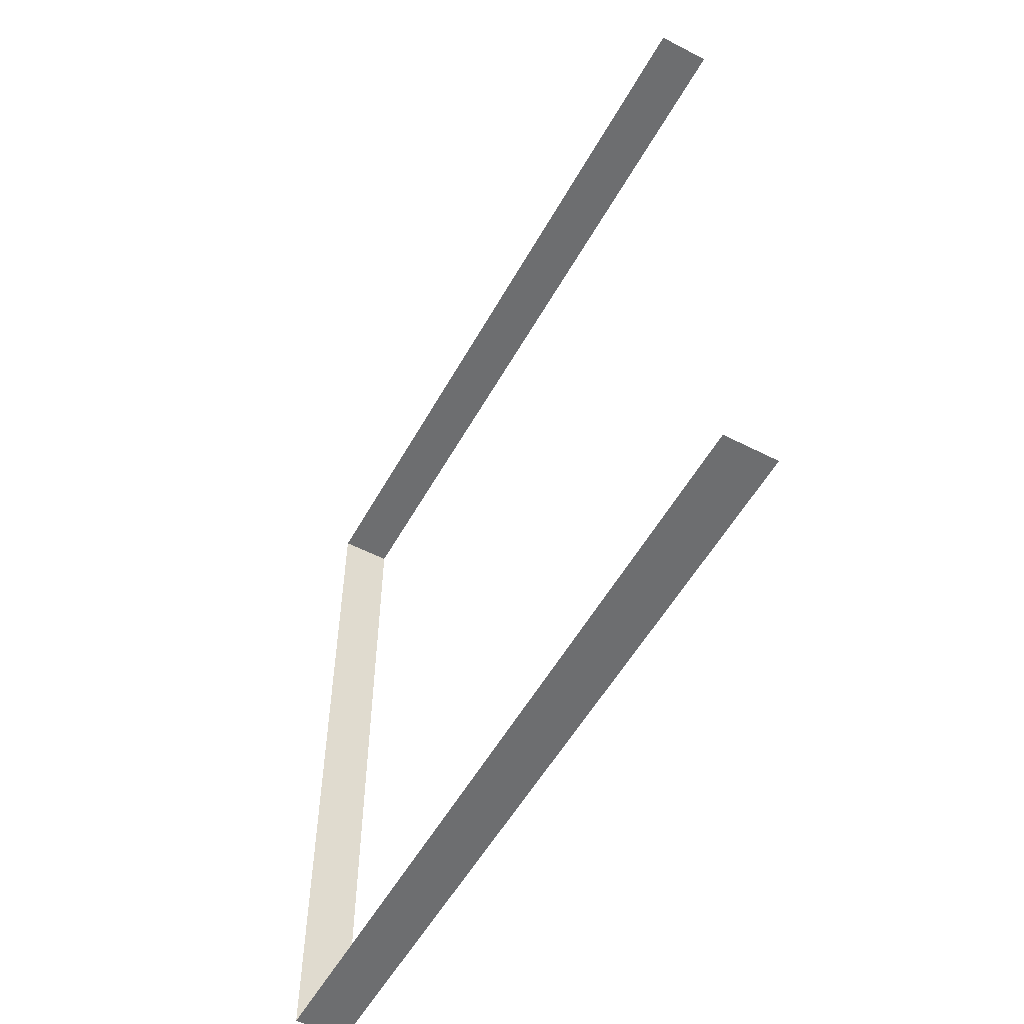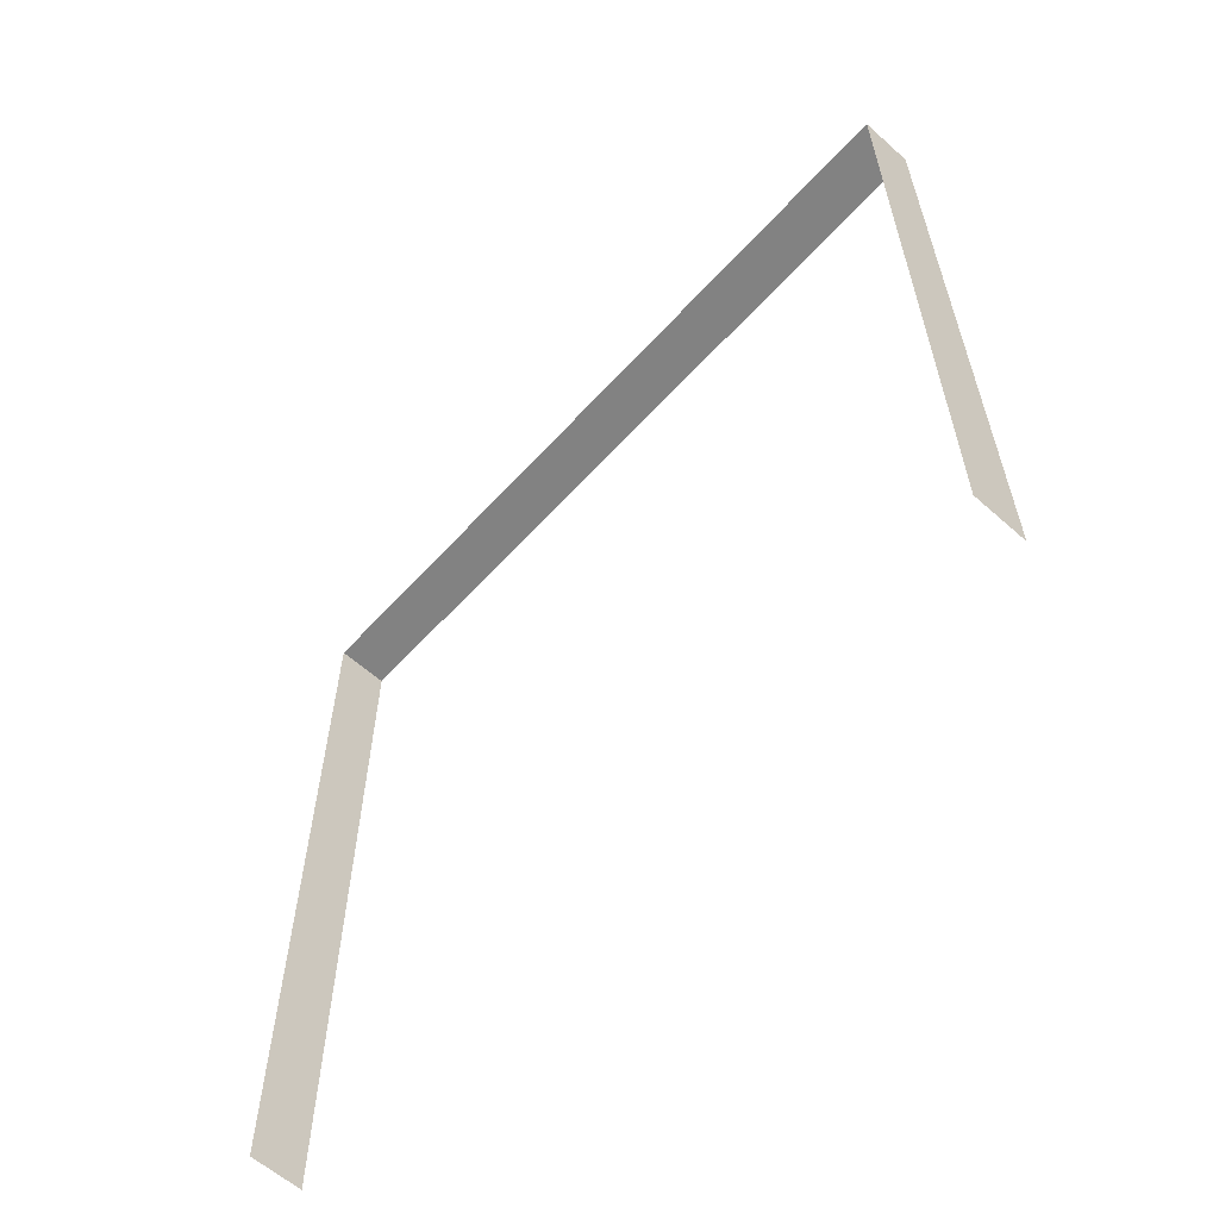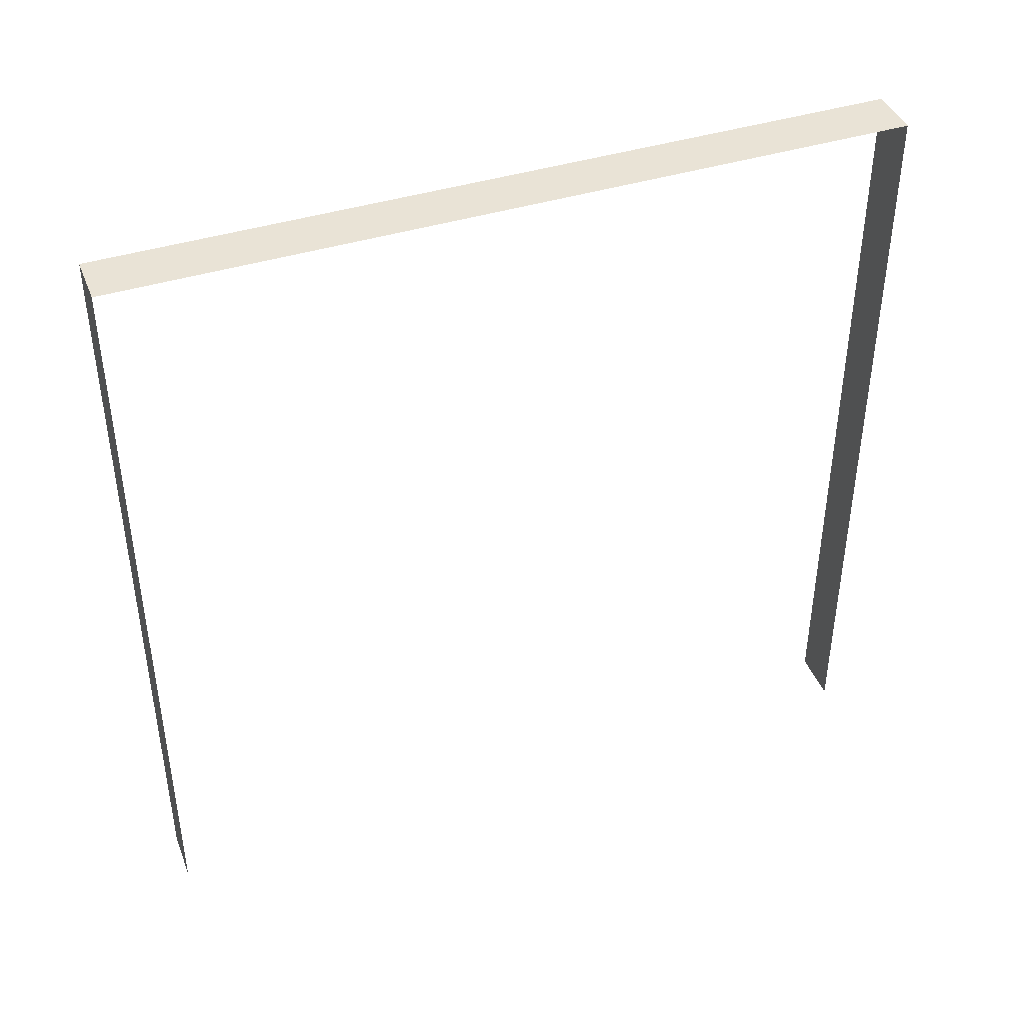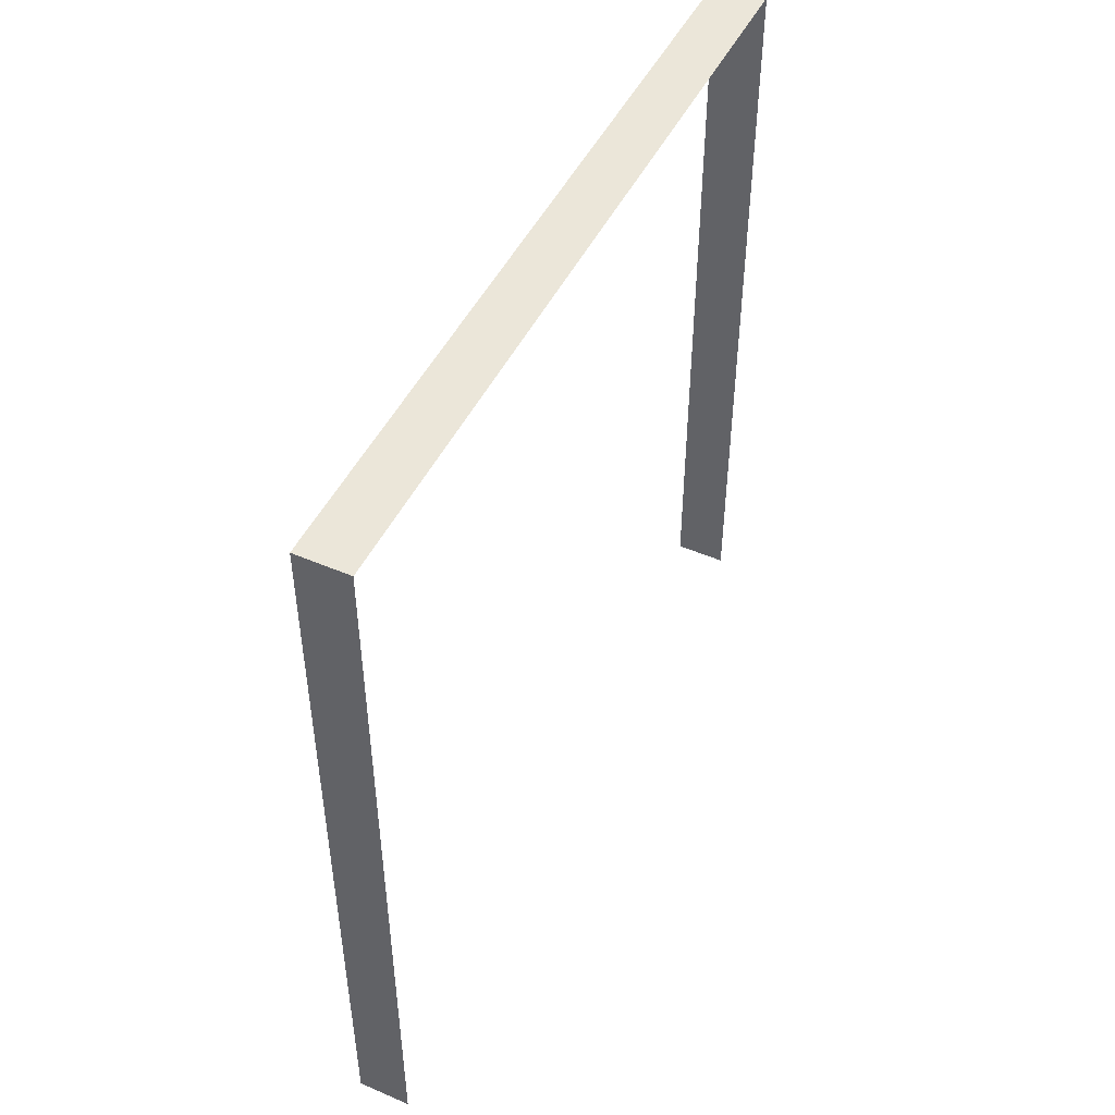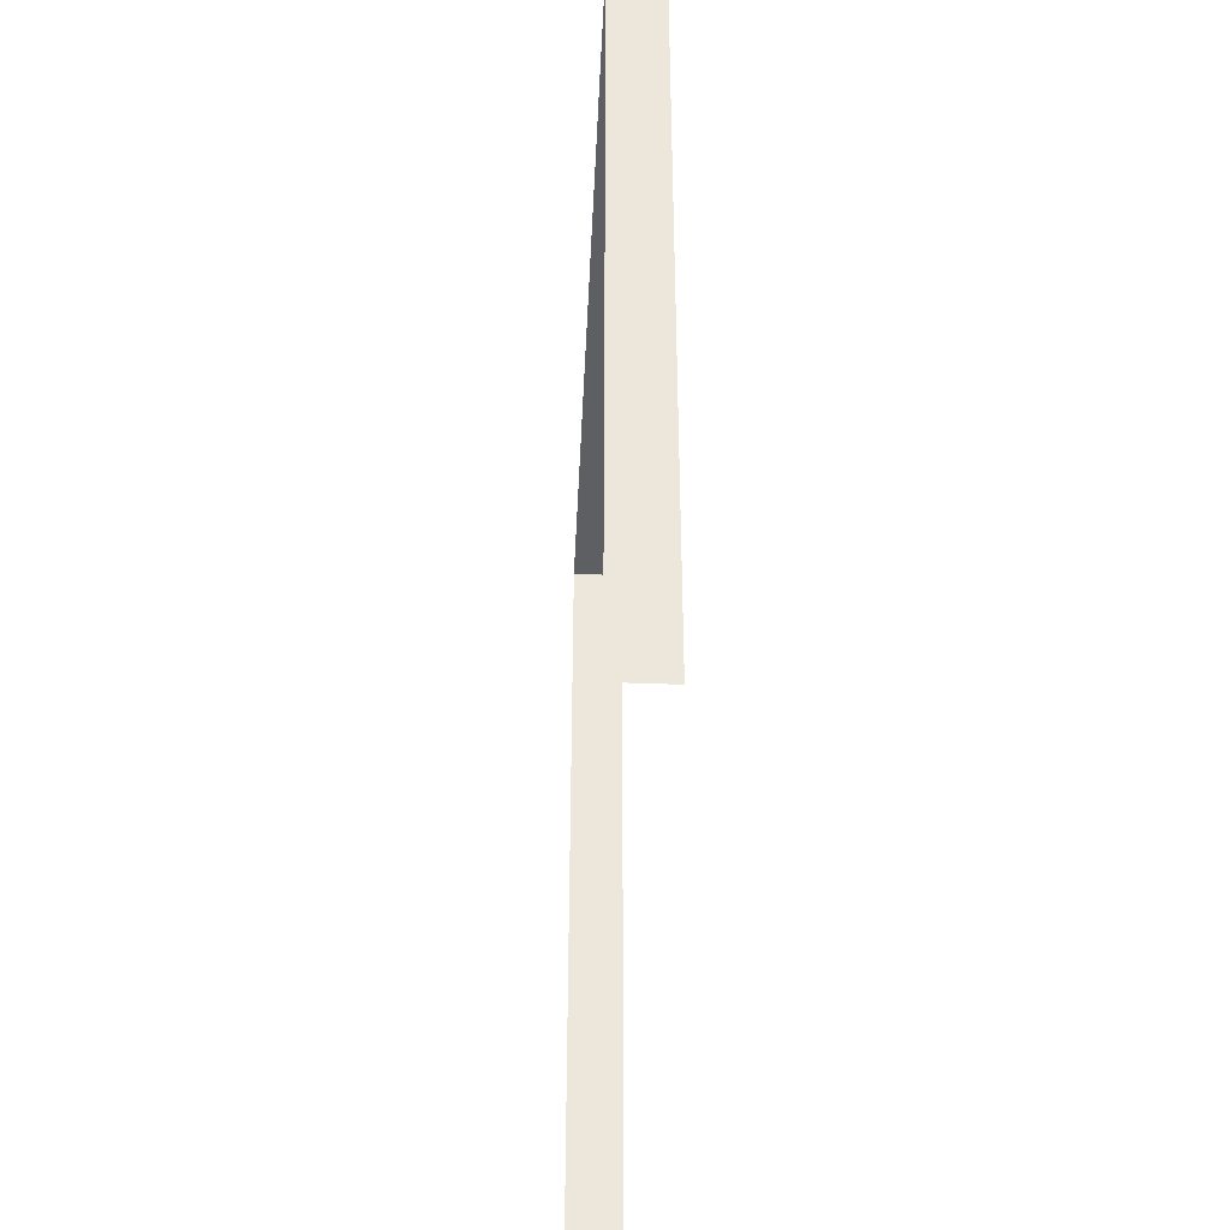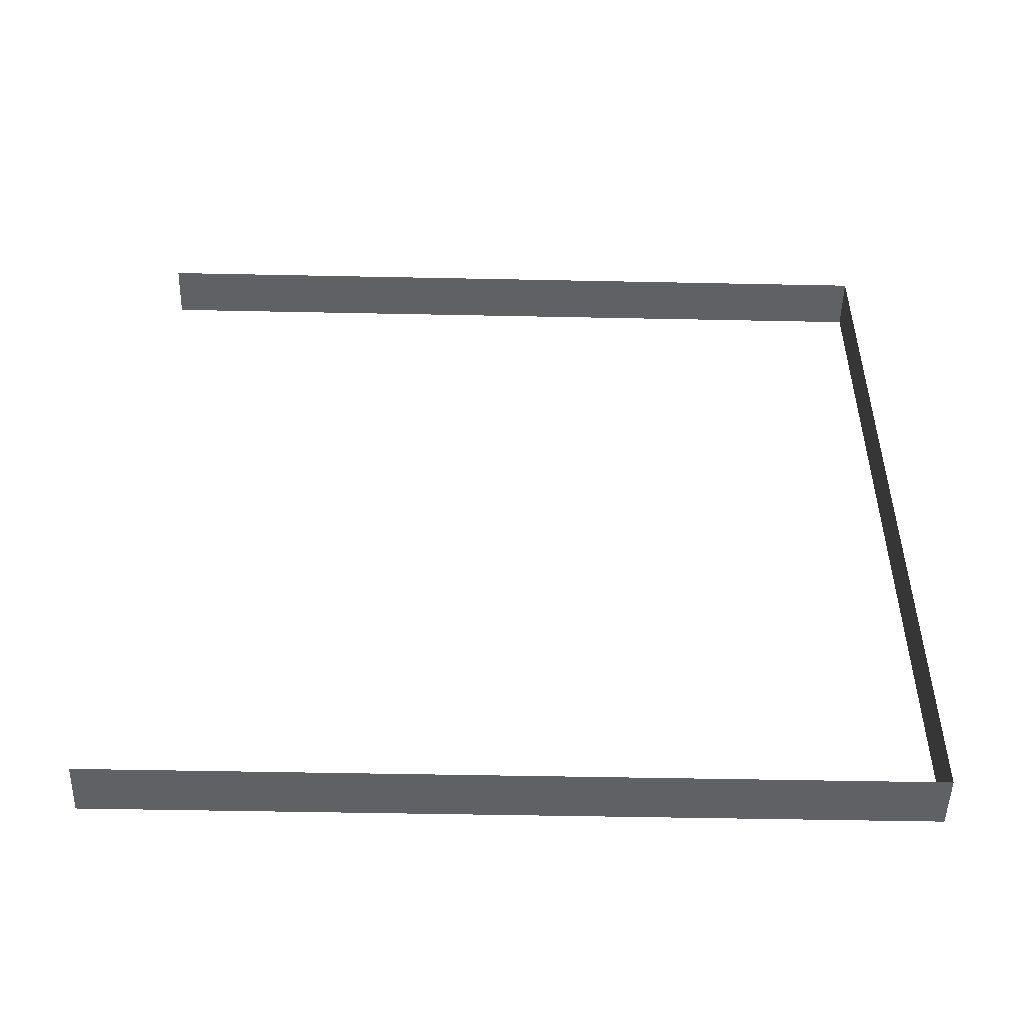
<metadata>
{"format":"obj","ext":"obj","renderer":"f3d","projection":"perspective","resolution":1024,"background":"white","views":[{"elev":-54.3,"azim":-28.7,"up":"+Z"},{"elev":-60.7,"azim":-42.2,"up":"+Y"},{"elev":42.0,"azim":-110.6,"up":"+Y"},{"elev":48.5,"azim":25.6,"up":"+Y"},{"elev":-40.5,"azim":177.3,"up":"+Y"},{"elev":-49.7,"azim":88.7,"up":"+Z"}]}
</metadata>
<code>
v -0.2 3 3
v 1.214e-05 3 -2.994e-06
v 1.151e-05 3 3
v -0.2 3 -2.527e-06
v -0.2 3 -2.527e-06
v 1.214e-05 -1.54e-08 -2.994e-06
v 1.214e-05 3 -2.994e-06
v -0.2 -1.54e-08 -2.527e-06
v 1.151e-05 3 3
v -0.2 -2.341e-07 3
v -0.2 3 3
v 1.151e-05 -2.341e-07 3
g wall32_9363_903
f 1 3 2
f 2 4 1
f 5 7 6
f 6 8 5
f 9 11 10
f 10 12 9

</code>
